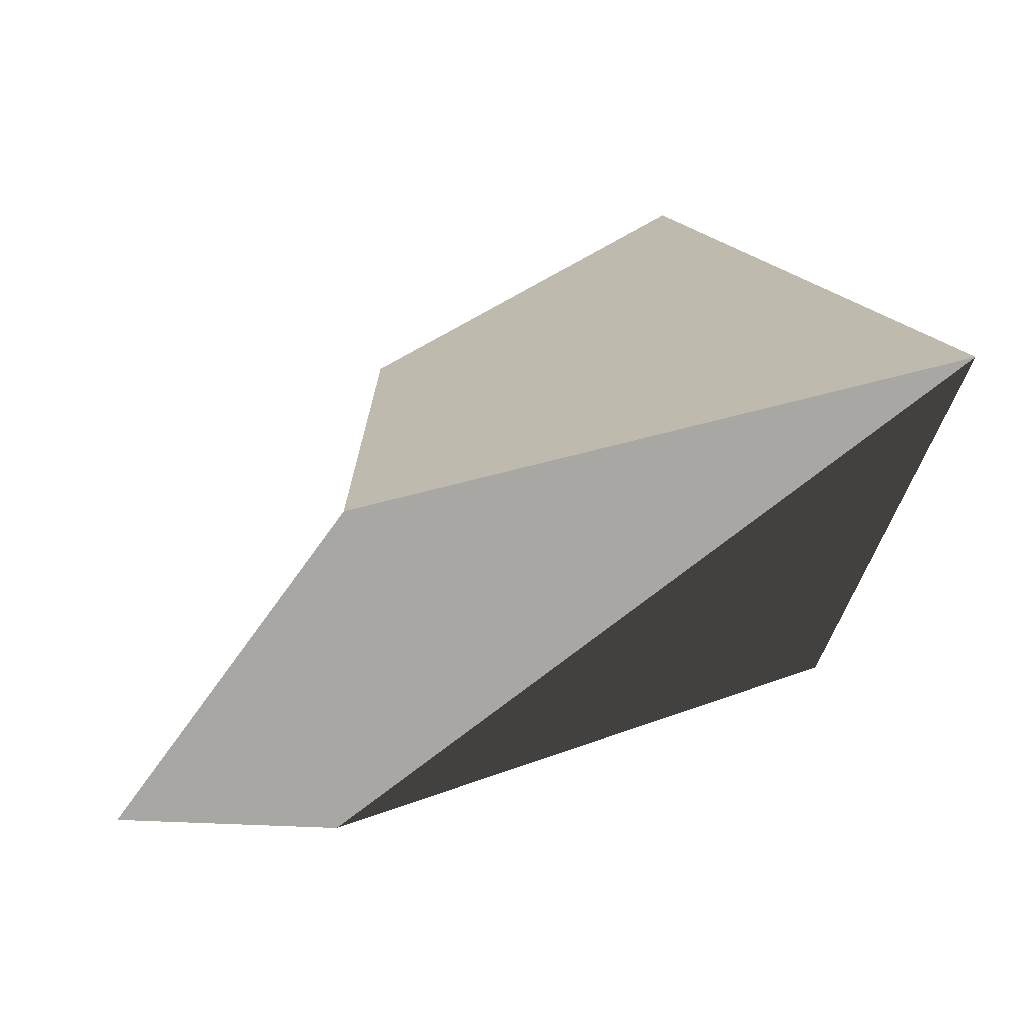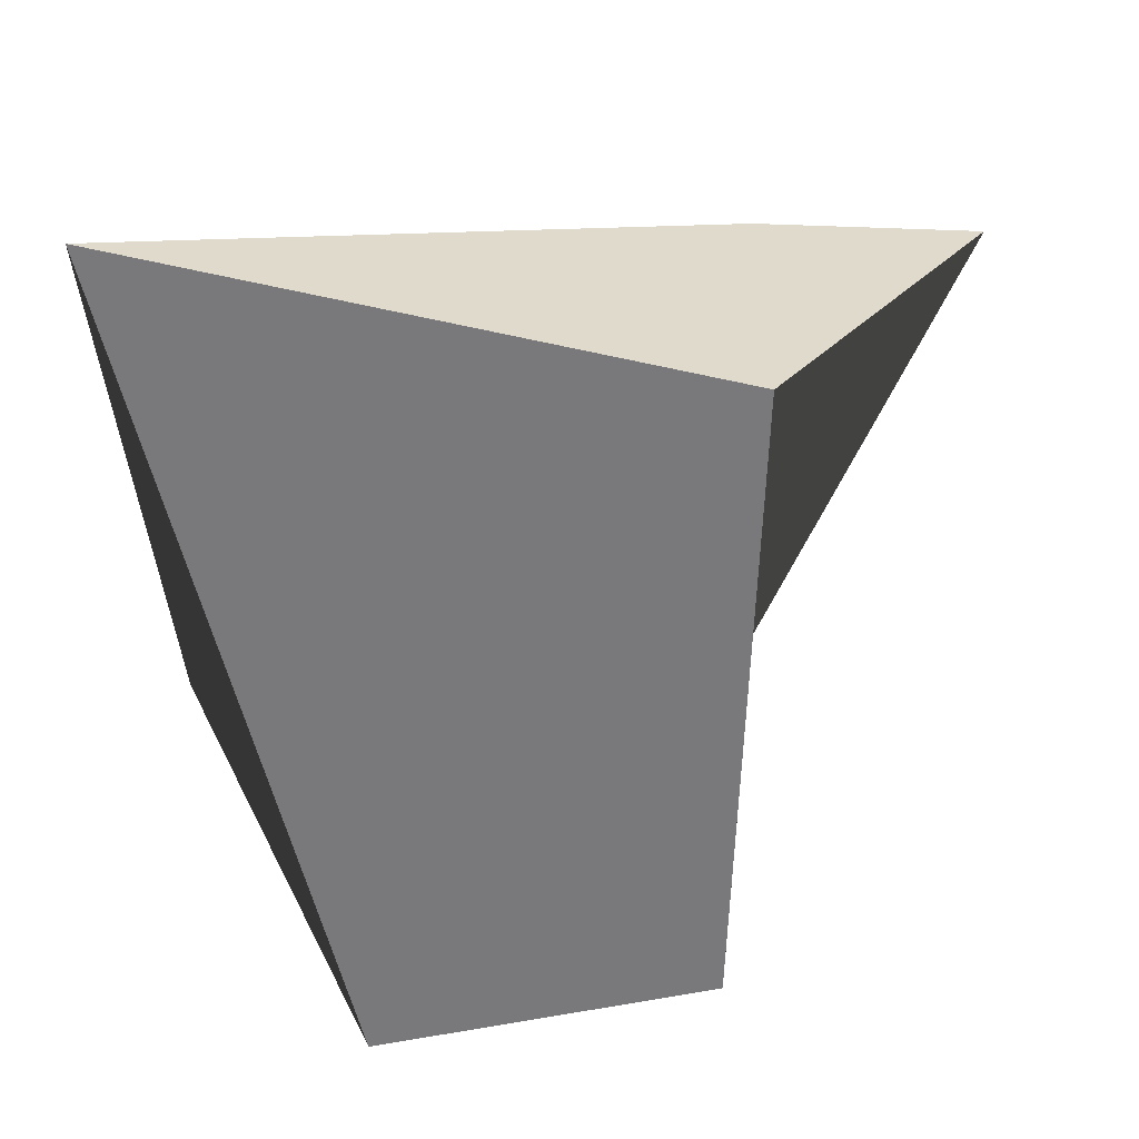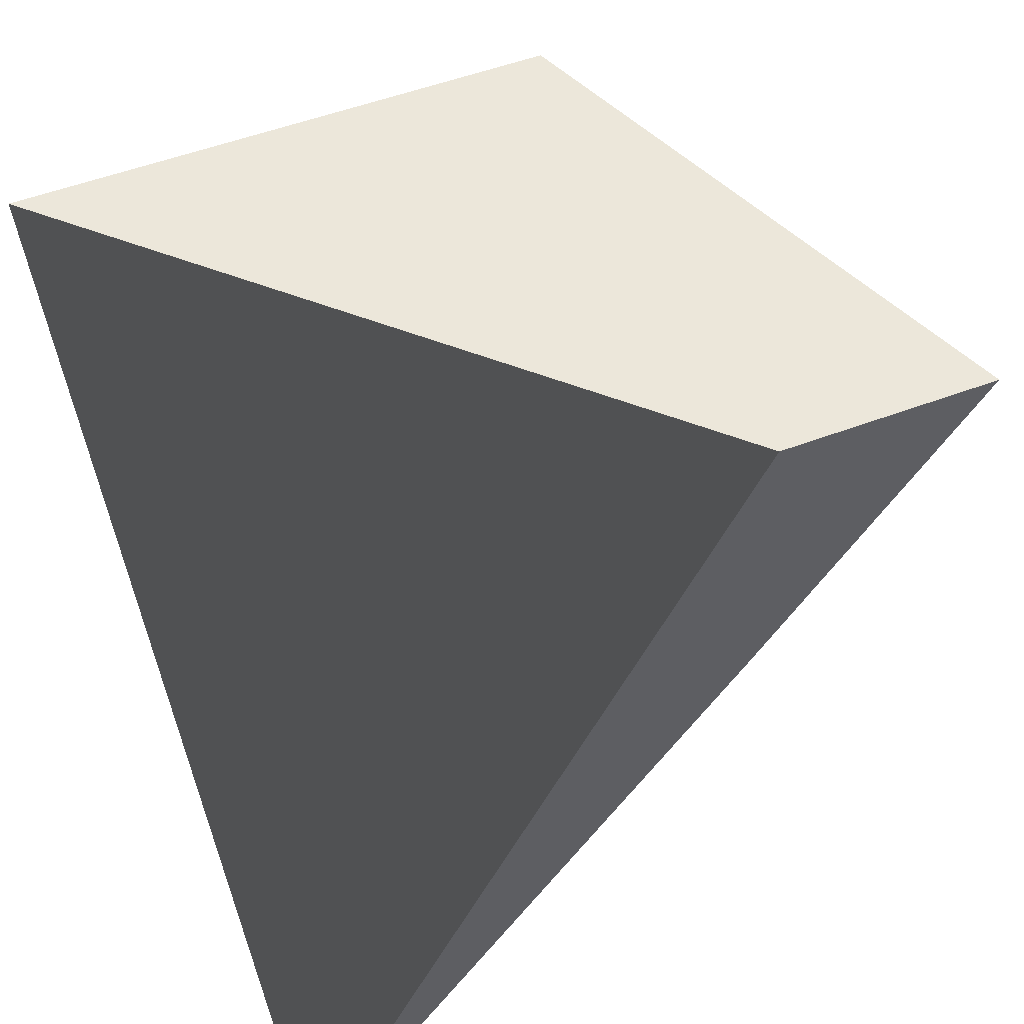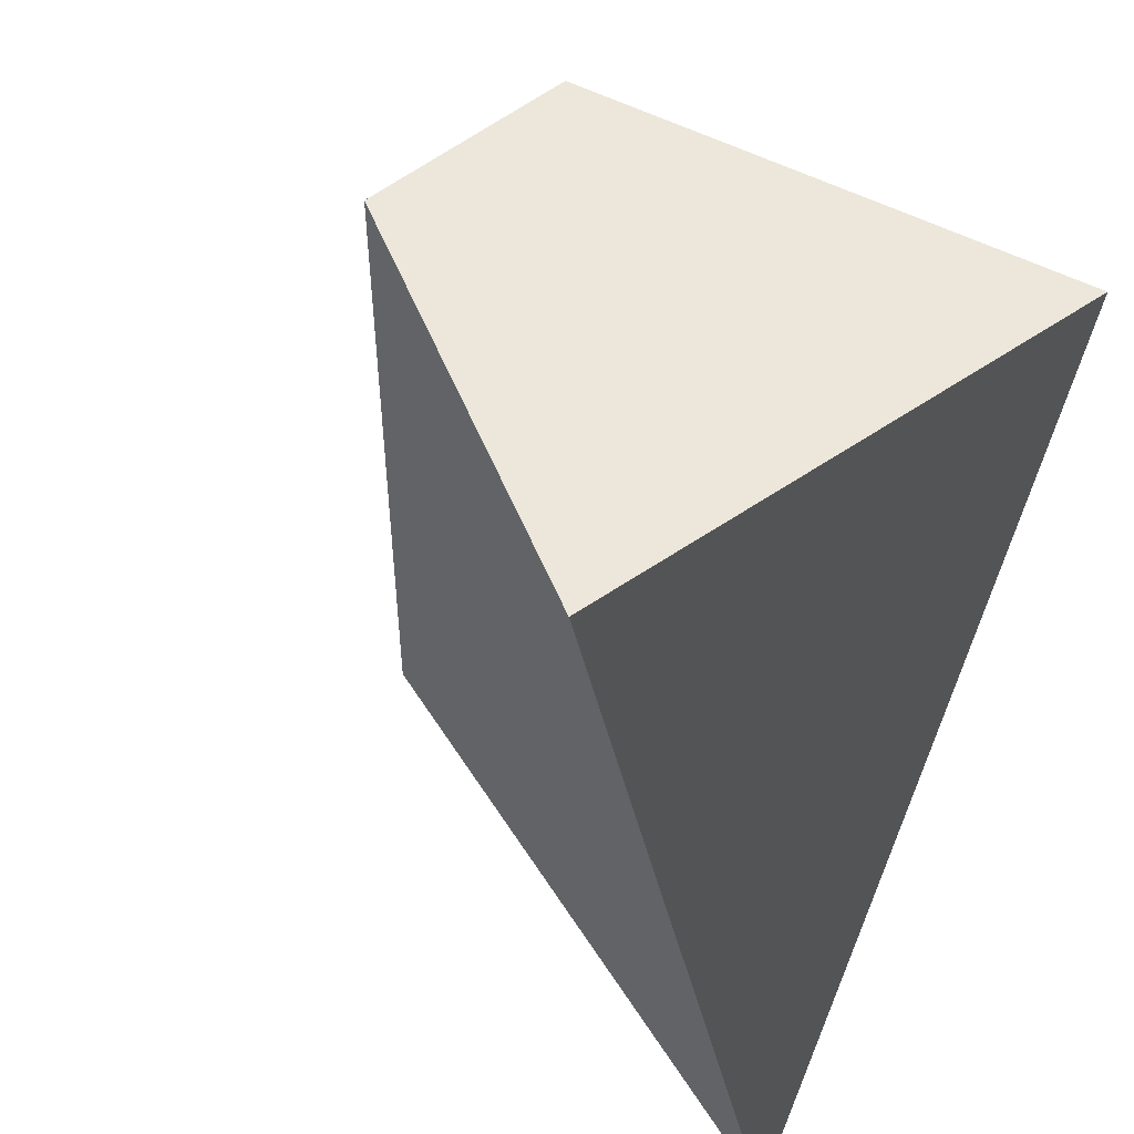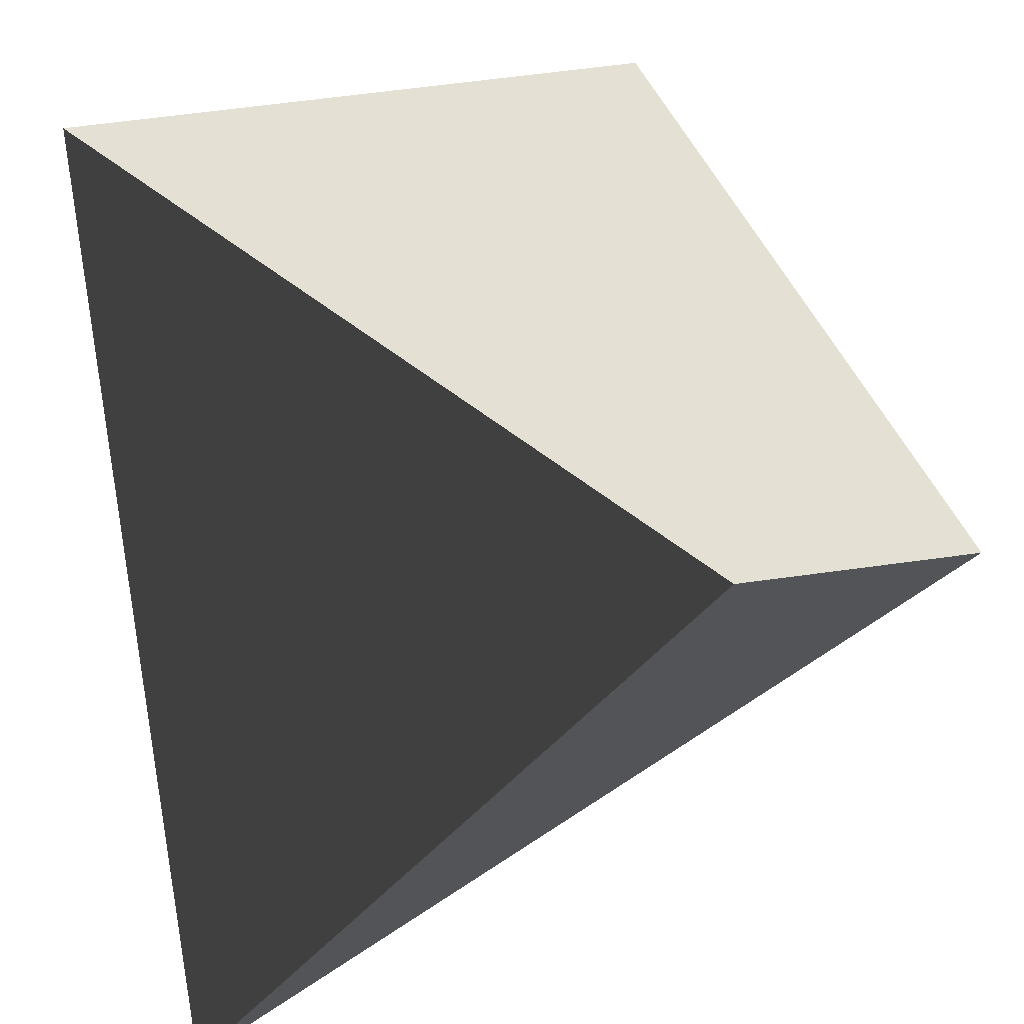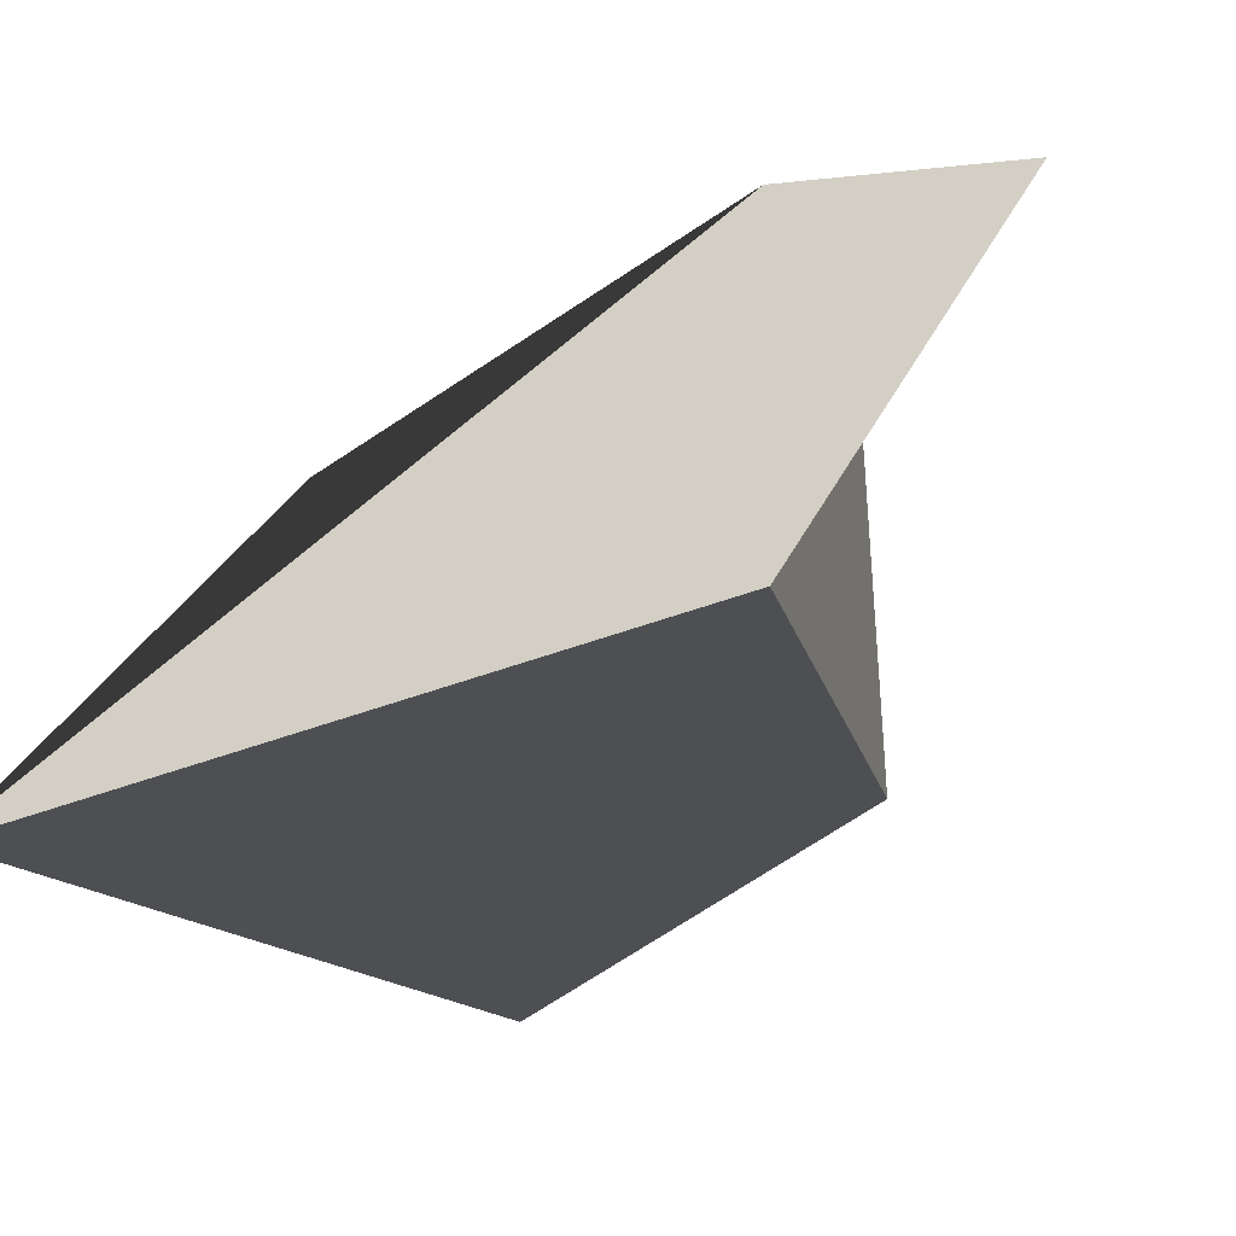
<metadata>
{"format":"obj","ext":"obj","renderer":"f3d","projection":"perspective","resolution":1024,"background":"white","views":[{"elev":-74.5,"azim":177.7,"up":"+Y"},{"elev":-57.9,"azim":-2.1,"up":"+Z"},{"elev":52.8,"azim":-22.1,"up":"+Z"},{"elev":50.7,"azim":-149.3,"up":"+Y"},{"elev":65.3,"azim":-7.8,"up":"+Z"},{"elev":-17.7,"azim":12.5,"up":"+Z"}]}
</metadata>
<code>
o cube
v  0  -0.2  0
v  0.5  0  0.5
v  0.2  0.5  0
v  0  0.5  0.5
v  0.5  0  0.2
v  0.7  0  0.5
v  0.5  0.6  0.2
v  0.5  0.5  0.5
f 1 7 5
f 1 3 7
f 1 4 3
f 1 2 4
f 3 8 7
f 3 4 8
f 5 7 8
f 5 8 6
f 1 5 6
f 1 6 2
f 2 6 8
f 2 8 4

</code>
